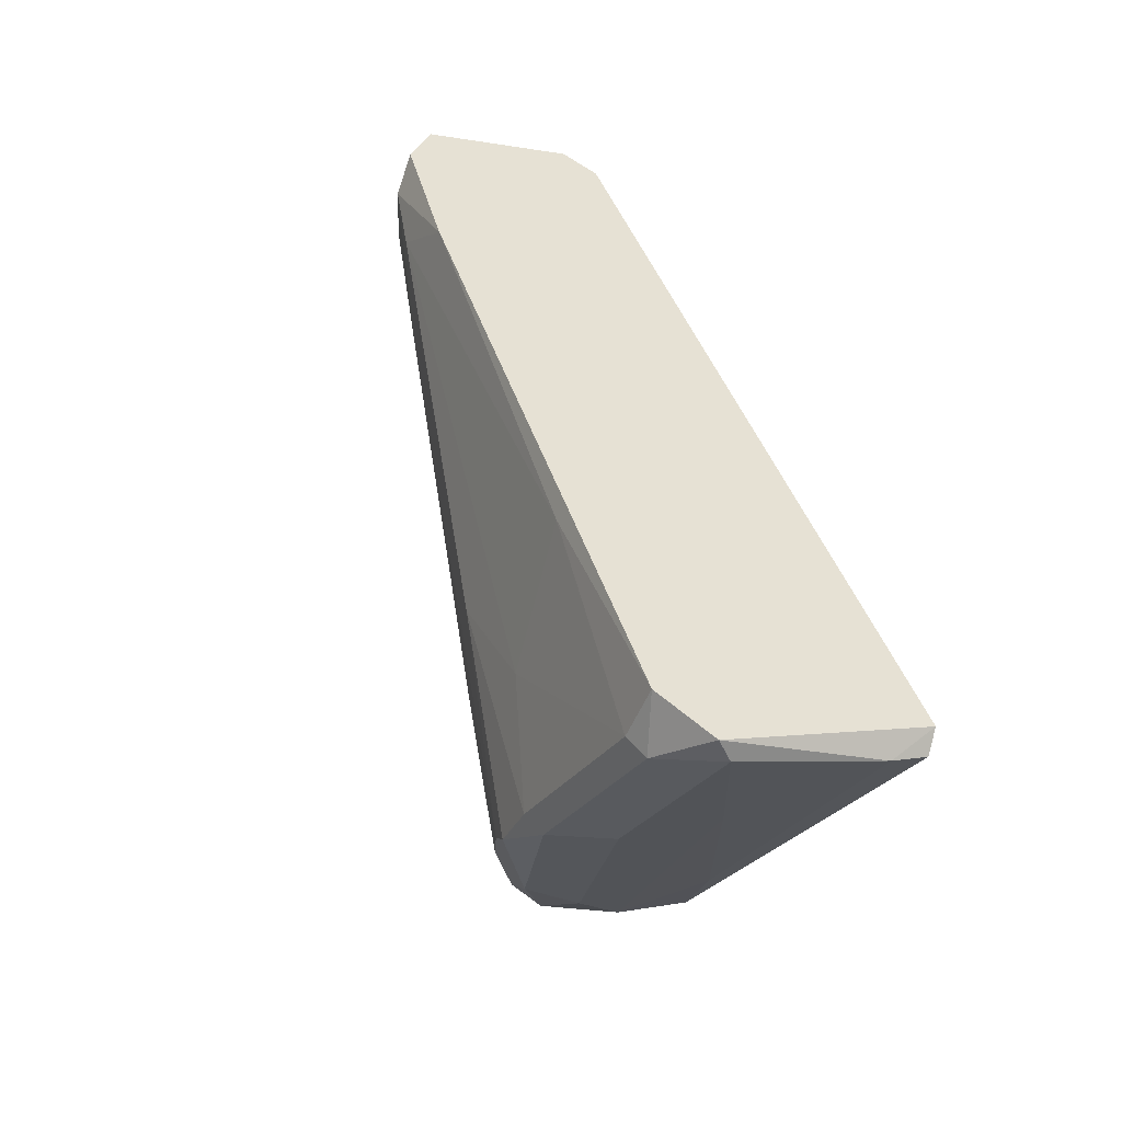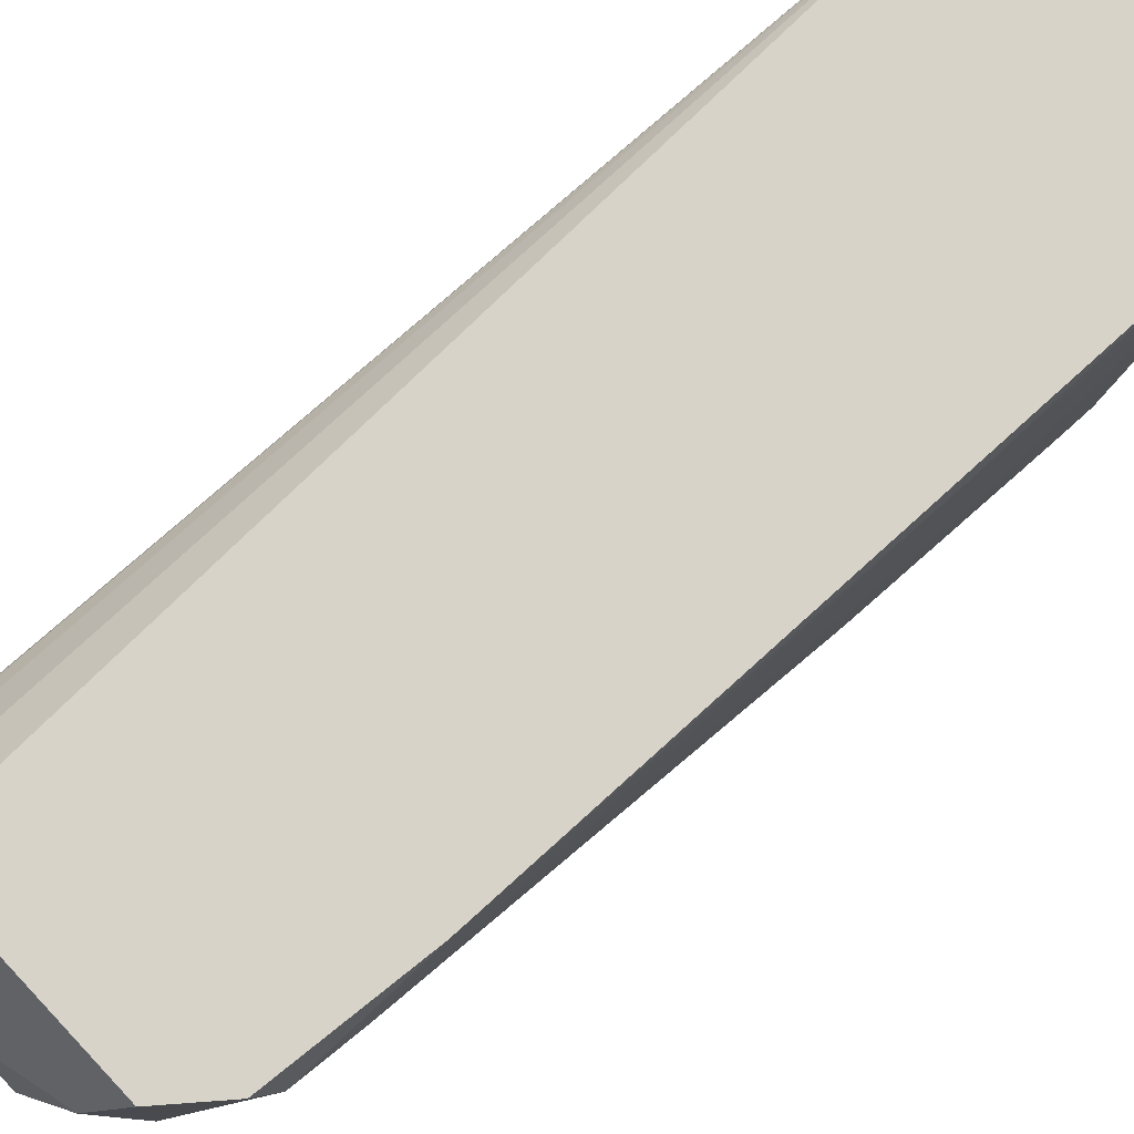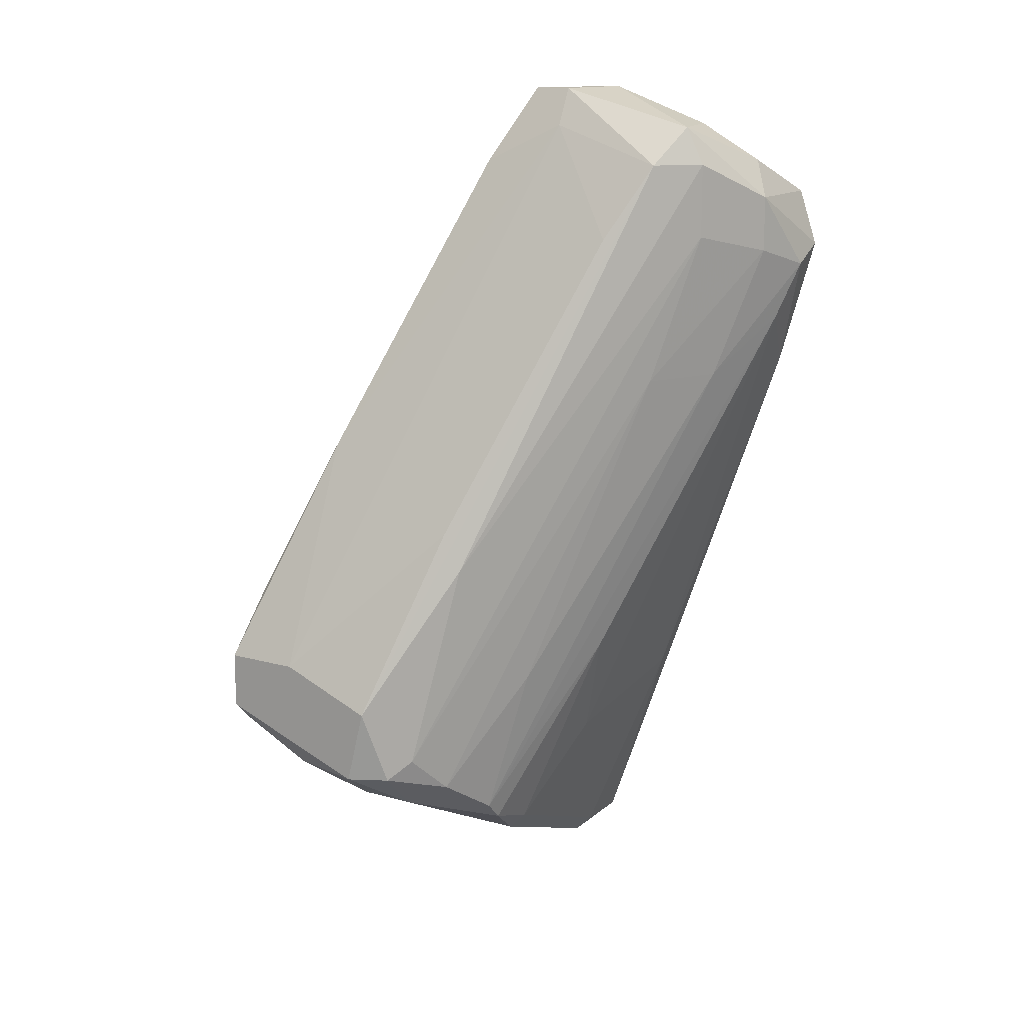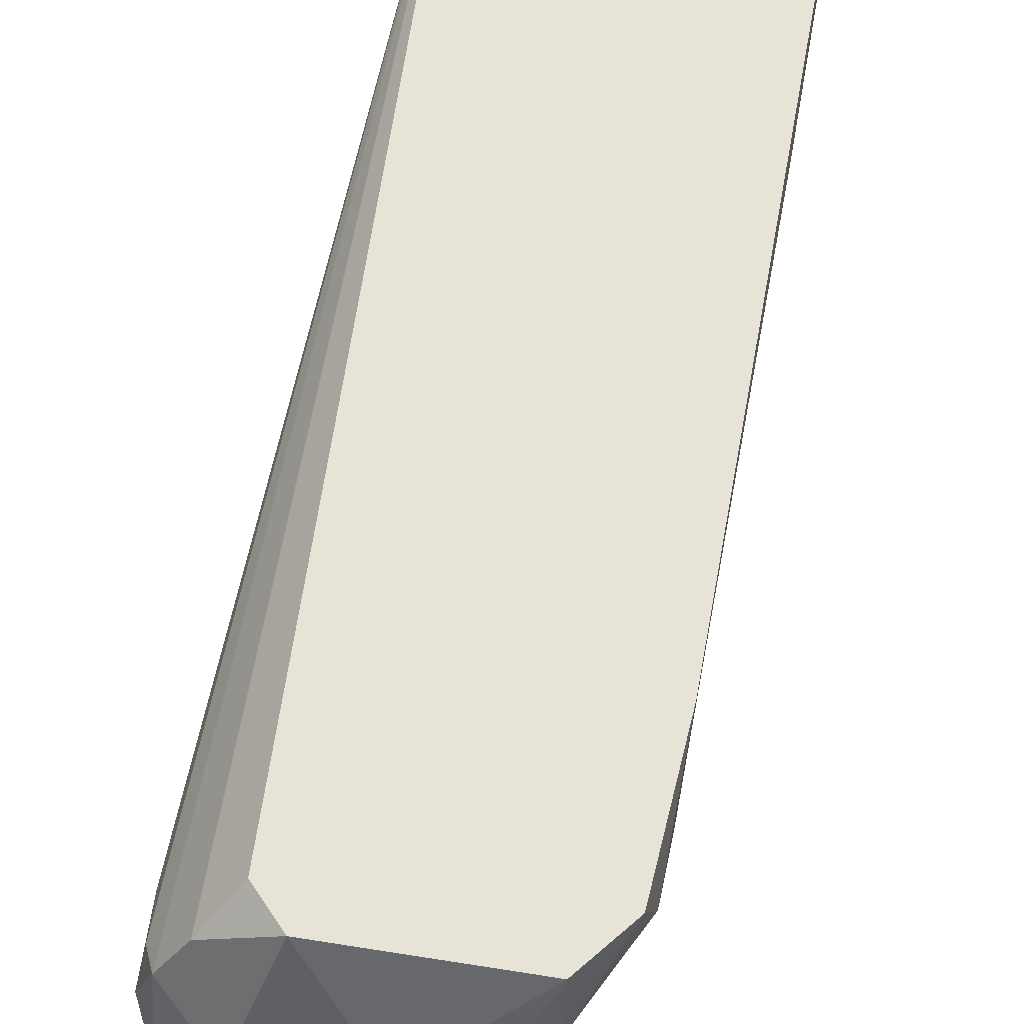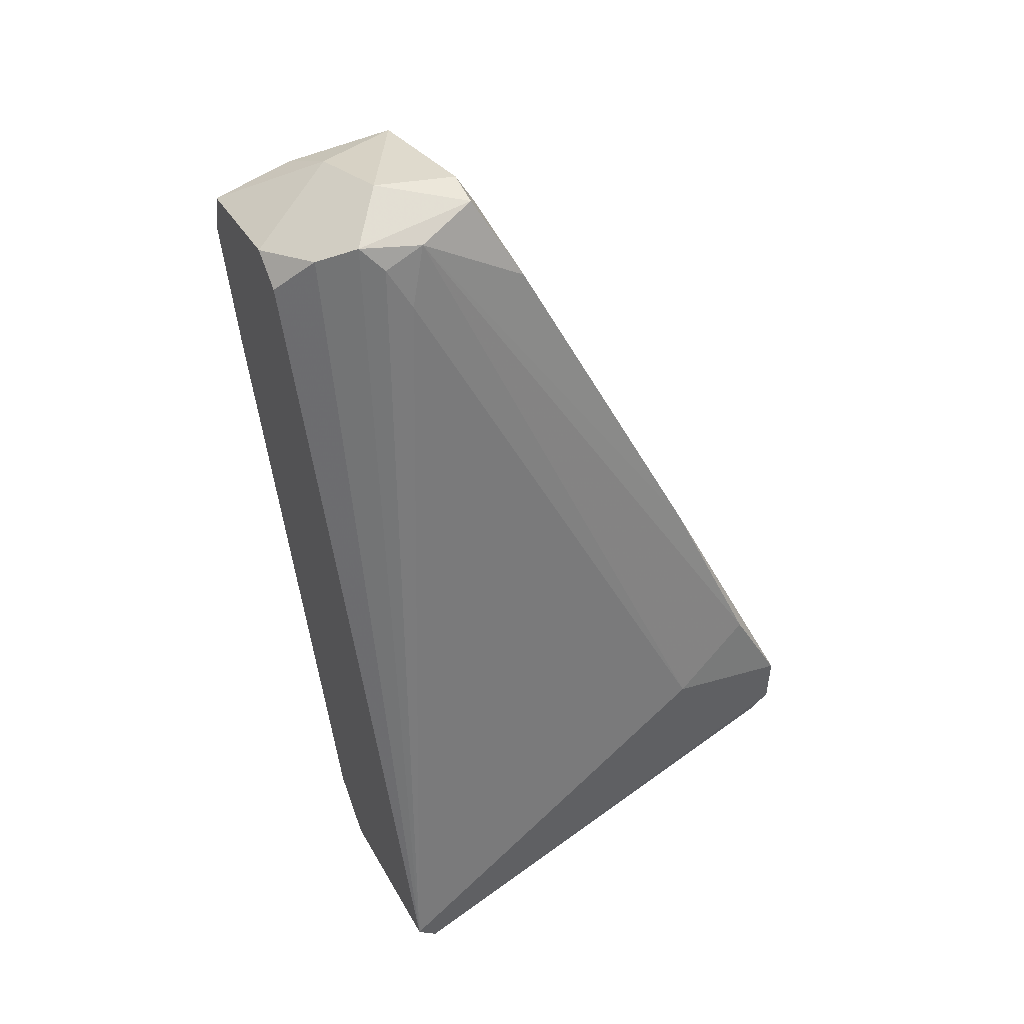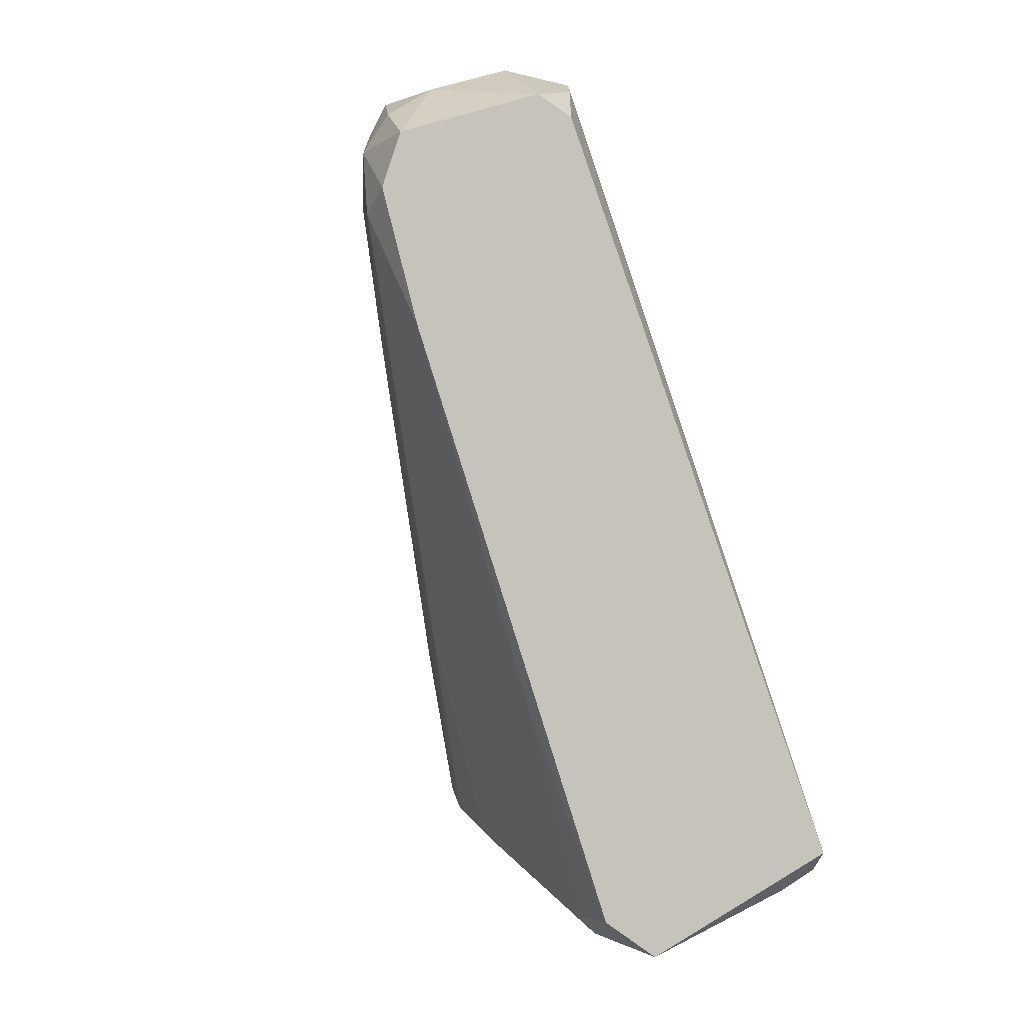
<metadata>
{"format":"obj","ext":"obj","renderer":"f3d","projection":"perspective","resolution":1024,"background":"white","views":[{"elev":-50.7,"azim":158.8,"up":"+Z"},{"elev":76.5,"azim":67.3,"up":"+Y"},{"elev":14.3,"azim":31.6,"up":"+Z"},{"elev":61.9,"azim":29.8,"up":"+Y"},{"elev":50.3,"azim":-113.4,"up":"+Z"},{"elev":-4.0,"azim":153.2,"up":"+Z"}]}
</metadata>
<code>
v 0.01687 -0.05076 -0.0255
v 0.01687 -0.04411 0.004438
v 0.01687 -0.05243 -0.01551
v 0.03018 -0.01916 0.03606
v 0.03018 -0.0125 -0.04048
v 0.03018 -0.02914 0.03773
v 0.03018 -0.0175 -0.04048
v 0.03018 -0.04577 -0.02717
v 0.03018 -0.04577 -0.002218
v 0.03018 -0.03413 -0.03548
v 0.05181 -0.0125 0.02274
v 0.05181 -0.01583 0.02109
v 0.04349 -0.03081 0.03106
v 0.04349 -0.03081 0.01109
v 0.04349 -0.02082 0.0344
v 0.03517 -0.02249 0.03773
v 0.03517 -0.03912 -0.01718
v 0.03517 -0.02748 -0.0255
v 0.0385 -0.03081 -0.01551
v 0.01853 -0.02582 -0.03715
v 0.01022 -0.05076 -0.02217
v 0.01022 -0.05243 -0.02051
v 0.01022 -0.05243 -0.01551
v 0.01022 -0.04245 -0.01385
v 0.01022 -0.01417 -0.03881
v 0.02353 -0.05243 -0.0255
v 0.02353 -0.01417 -0.04381
v 0.04515 -0.02748 0.0344
v 0.03683 -0.0125 0.03273
v 0.03683 -0.01417 -0.02217
v 0.05014 -0.0125 0.02773
v 0.05014 -0.02082 0.02274
v 0.05014 -0.02082 0.02773
v 0.05014 -0.0175 0.01608
v 0.01188 -0.04245 -0.02717
v 0.01188 -0.0491 -0.008858
v 0.02186 -0.04744 -0.02883
v 0.02686 -0.03247 0.03106
v 0.02686 -0.02249 0.03106
v 0.02686 -0.05076 -0.0255
v 0.02686 -0.04744 -0.02883
v 0.04848 -0.01916 0.03106
v 0.04848 -0.0125 0.01109
v 0.04016 -0.03413 0.02441
v 0.03184 -0.01583 0.0344
v 0.03184 -0.03912 -0.03215
v 0.03184 -0.04577 -0.00553
v 0.03184 -0.04078 -0.03049
v 0.03184 -0.03413 -0.03382
v 0.006886 -0.0125 -0.03548
v 0.006886 -0.01417 -0.03715
v 0.02852 -0.02415 0.03606
v 0.02852 -0.02082 0.0344
v 0.02852 -0.0491 -0.02384
v 0.02852 -0.0175 -0.04214
v 0.0335 -0.0125 0.03106
v 0.0335 -0.03081 0.0344
v 0.0335 -0.02914 0.03773
v 0.04681 -0.02415 0.01109
v 0.04681 -0.02748 0.02441
v 0.04681 -0.02748 0.03106
v 0.0252 -0.0125 -0.04381
v 0.0252 -0.03081 -0.03715
v 0.0252 -0.05243 -0.01884
f 30 34 18
f 31 11 50
f 50 11 5
f 31 50 56
f 50 23 24
f 23 50 51
f 64 23 22
f 23 51 22
f 52 6 4
f 6 16 4
f 1 20 37
f 24 52 39
f 50 24 39
f 23 64 3
f 2 23 3
f 2 3 57
f 13 64 47
f 31 56 29
f 34 48 19
f 48 46 19
f 40 64 26
f 64 22 26
f 22 1 26
f 1 37 26
f 11 31 33
f 60 32 33
f 64 13 9
f 3 64 9
f 64 40 54
f 47 64 54
f 60 47 54
f 16 28 15
f 31 29 15
f 29 16 15
f 20 1 35
f 5 11 43
f 50 5 62
f 6 52 38
f 52 2 38
f 2 57 38
f 57 6 38
f 28 13 61
f 13 47 61
f 47 60 61
f 33 28 61
f 60 33 61
f 56 50 45
f 50 4 45
f 4 16 45
f 29 56 45
f 16 29 45
f 20 27 63
f 37 20 63
f 16 6 58
f 13 28 58
f 28 16 58
f 57 13 58
f 6 57 58
f 52 24 36
f 24 23 36
f 23 2 36
f 2 52 36
f 5 7 55
f 7 10 55
f 62 5 55
f 27 62 55
f 63 27 55
f 10 63 55
f 27 20 25
f 51 50 25
f 20 35 25
f 35 51 25
f 50 62 25
f 62 27 25
f 46 48 41
f 10 46 41
f 40 26 41
f 26 37 41
f 37 63 41
f 63 10 41
f 46 10 49
f 10 7 49
f 19 46 49
f 22 51 21
f 1 22 21
f 35 1 21
f 51 35 21
f 7 5 30
f 5 43 30
f 43 34 30
f 32 60 14
f 60 54 14
f 48 34 59
f 17 48 59
f 32 14 59
f 14 17 59
f 11 33 12
f 33 32 12
f 43 11 12
f 34 43 12
f 59 34 12
f 32 59 12
f 48 17 8
f 54 40 8
f 41 48 8
f 40 41 8
f 17 14 8
f 14 54 8
f 52 4 53
f 4 50 53
f 39 52 53
f 50 39 53
f 33 31 42
f 28 33 42
f 31 15 42
f 15 28 42
f 57 3 44
f 13 57 44
f 9 13 44
f 3 9 44
f 34 19 18
f 49 7 18
f 19 49 18
f 7 30 18

</code>
